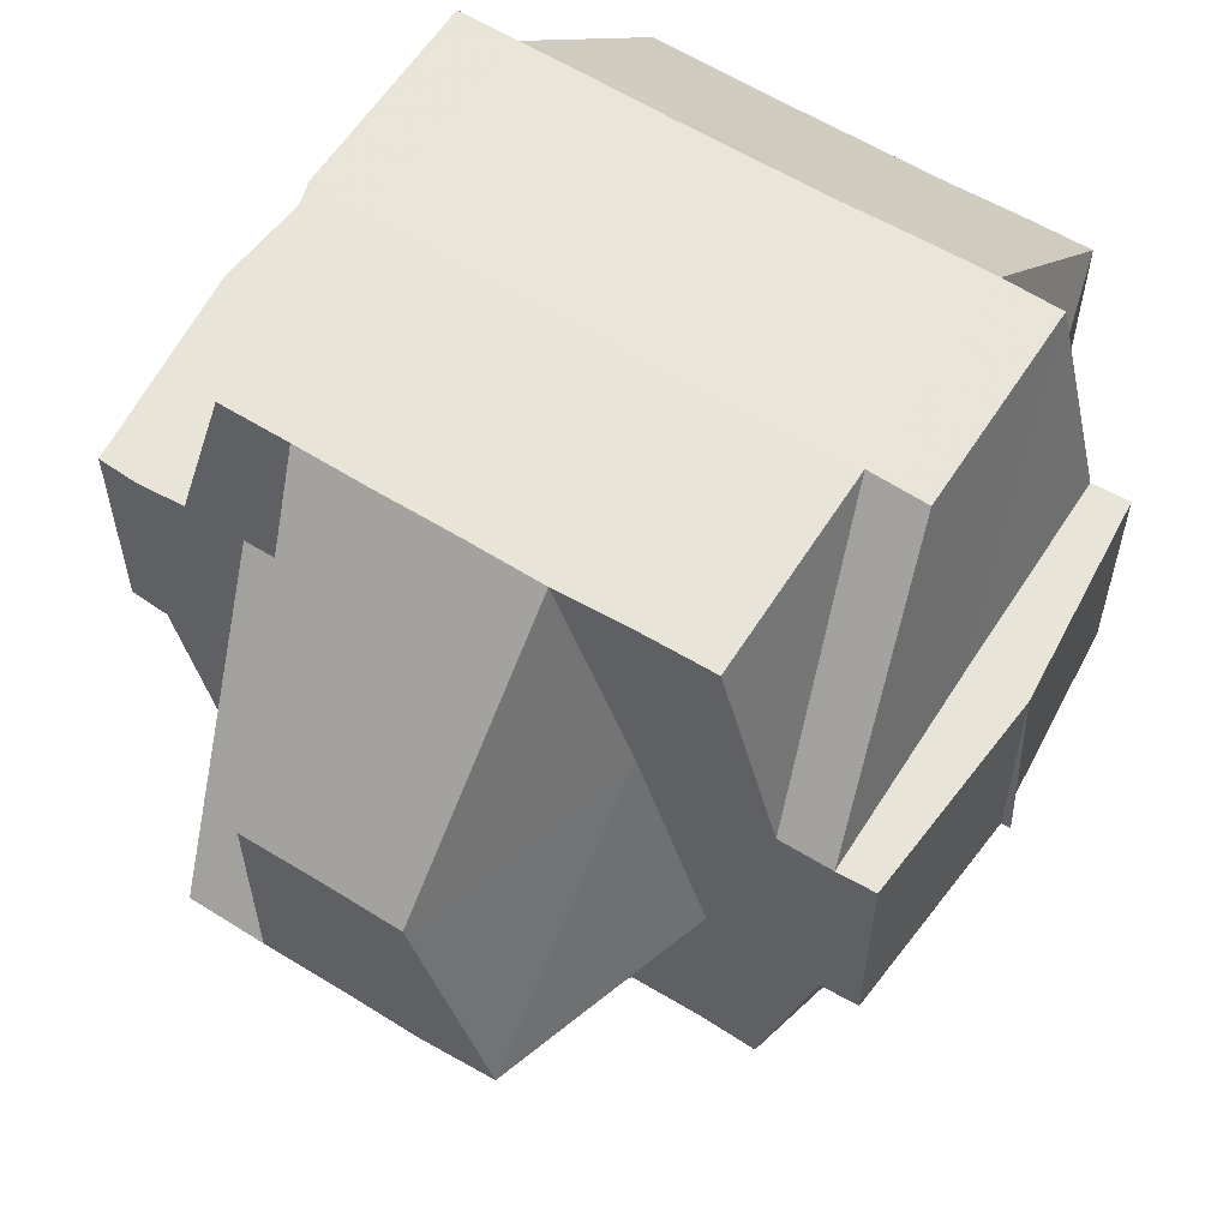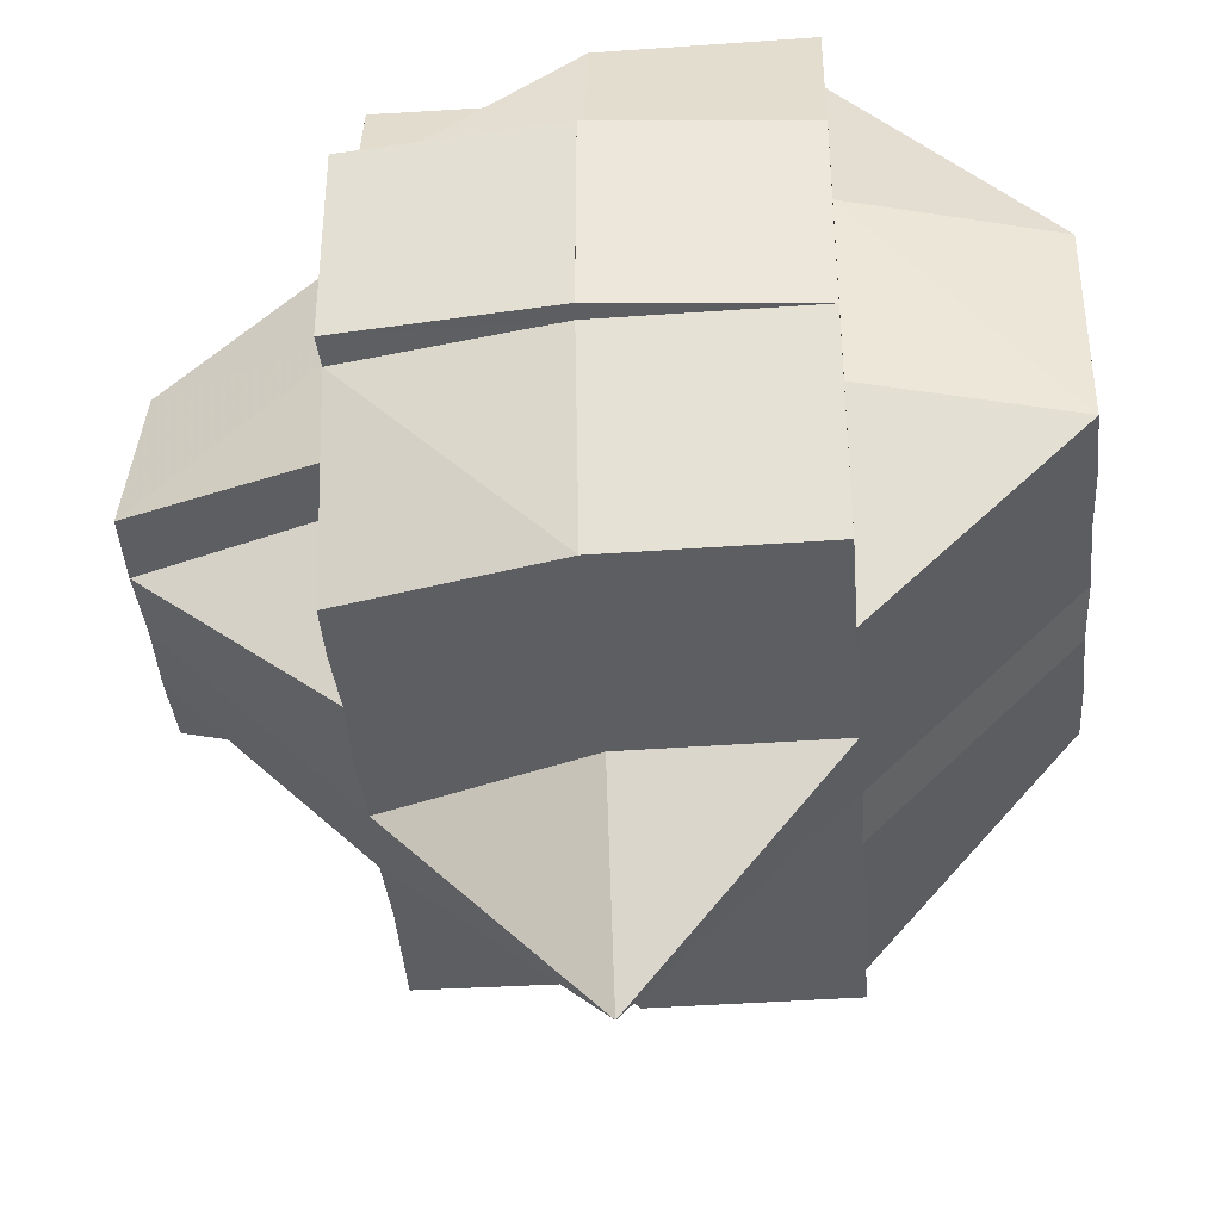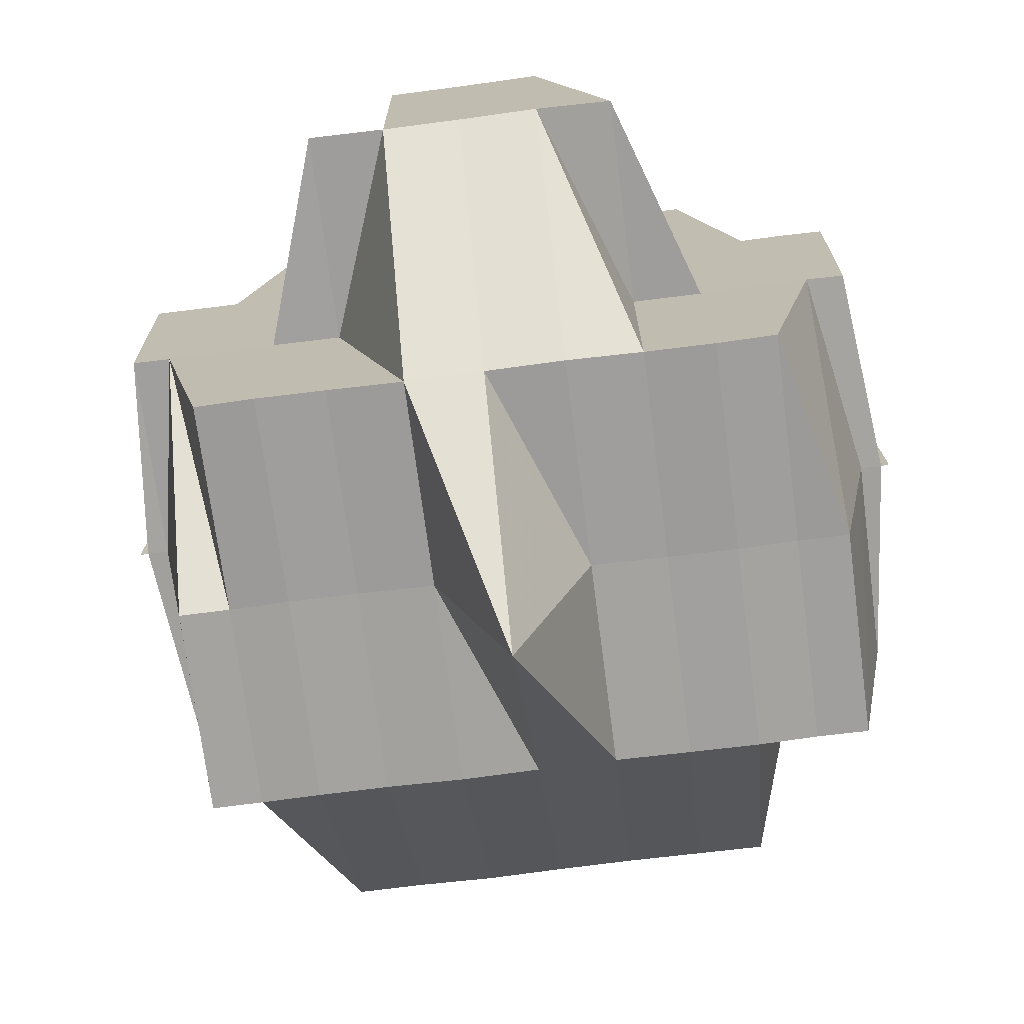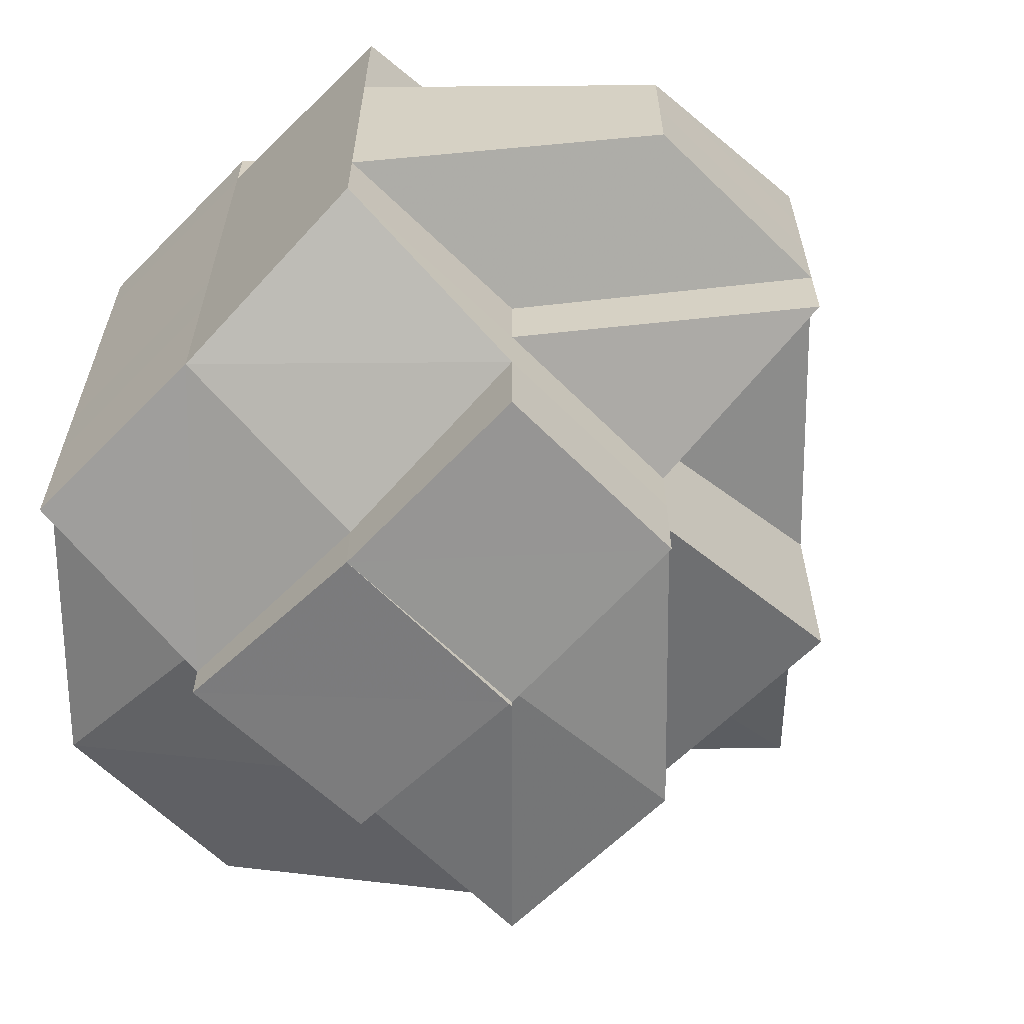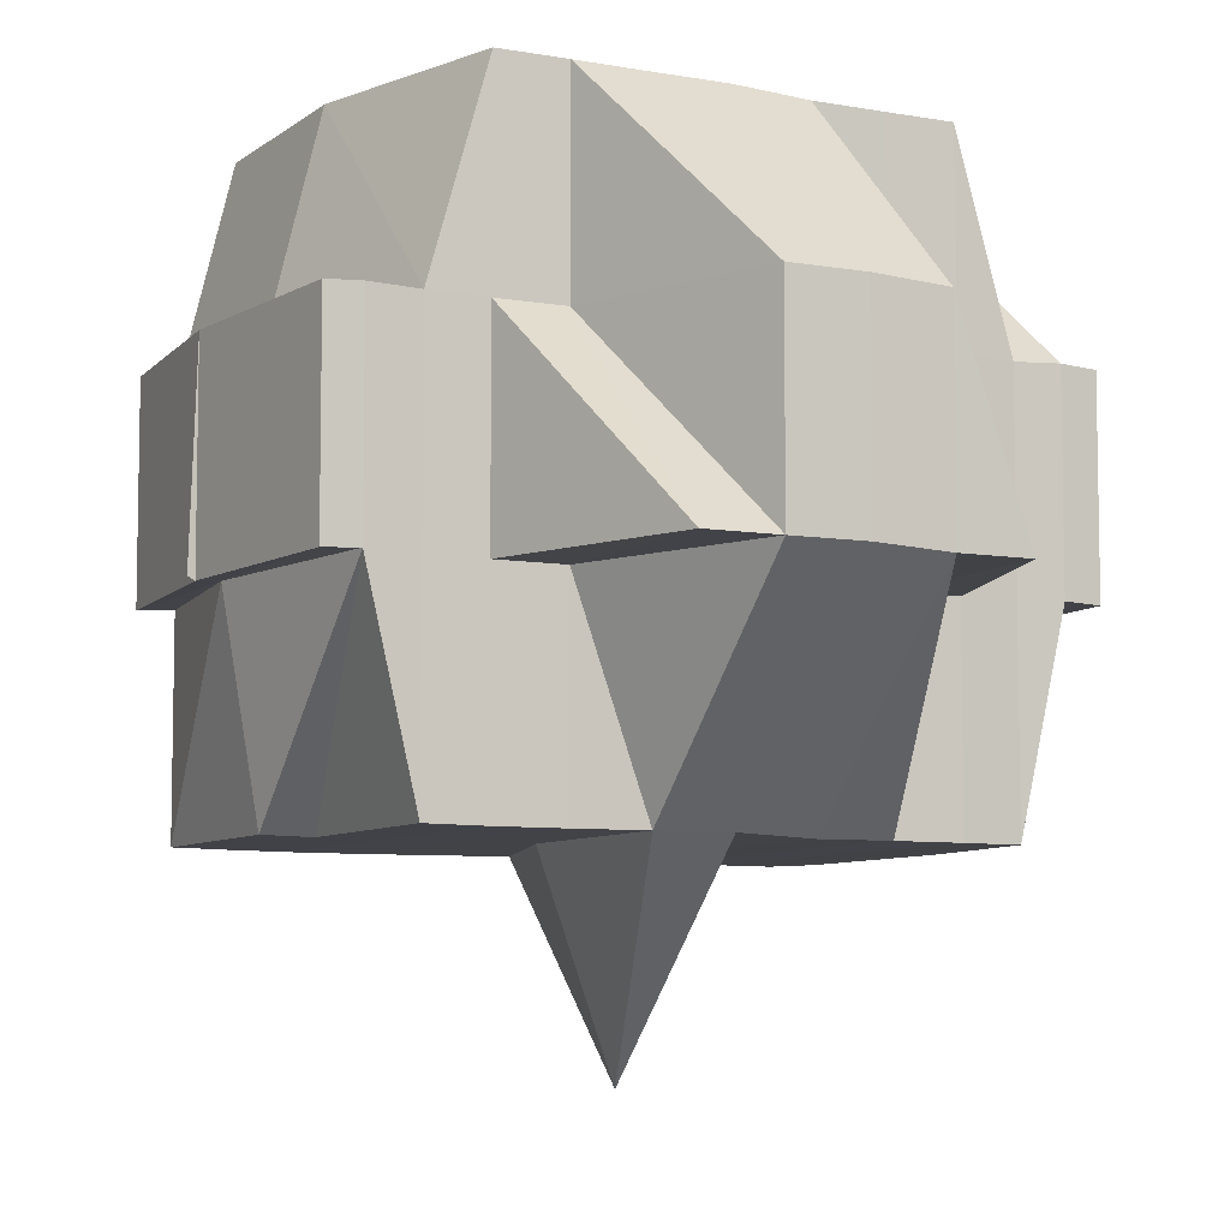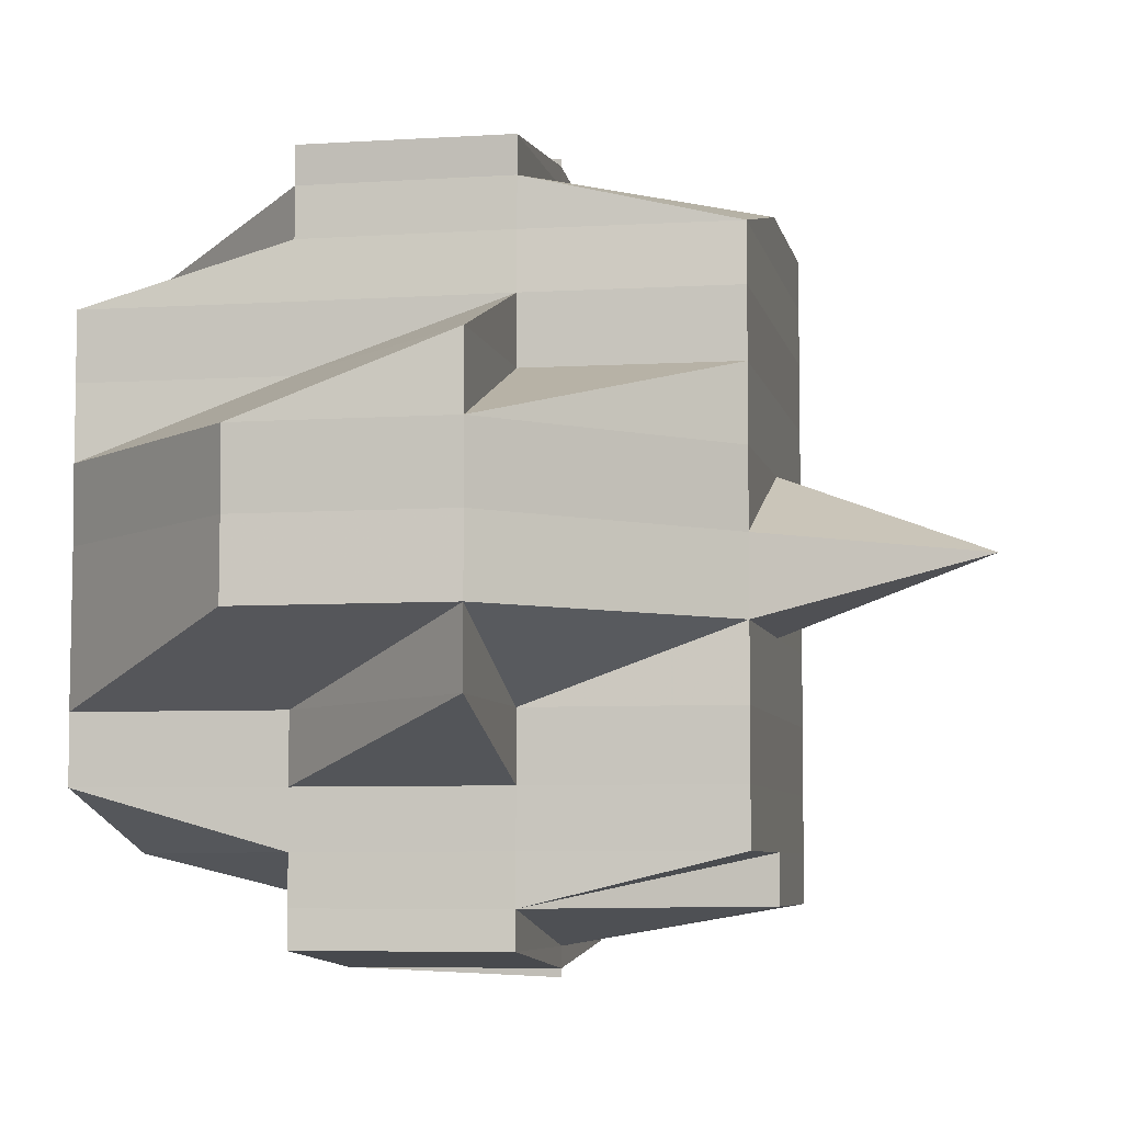
<metadata>
{"format":"obj","ext":"obj","renderer":"f3d","projection":"perspective","resolution":1024,"background":"white","views":[{"elev":60.1,"azim":-57.9,"up":"+Y"},{"elev":-38.5,"azim":4.7,"up":"+Y"},{"elev":-71.7,"azim":-82.7,"up":"+Y"},{"elev":-63.2,"azim":-134.6,"up":"+Z"},{"elev":-7.4,"azim":-118.0,"up":"+Y"},{"elev":-6.2,"azim":-78.9,"up":"+Z"}]}
</metadata>
<code>
o 2818
v 2238 1884 21.09
v 2238 1884 21.09
v 2238 1884 21.09
v 2238 1884 21.09
v 2238 1884 21.09
v 2238 1884 21.09
v 2238 1884 21.09
v 2238 1884 21.09
v 2238 1884 21.09
v 2238 1884 21.09
v 2238 1884 21.09
v 2238 1884 21.09
v 2238 1884 21.09
v 2238 1884 21.09
v 2238 1884 21.09
v 2238 1884 21.09
v 2238 1884 21.09
v 2238 1884 21.09
v 2238 1884 21.09
v 2238 1884 21.09
v 2238 1884 21.08
v 2238 1884 21.08
v 2238 1884 21.09
v 2238 1884 21.09
v 2238 1884 21.09
v 2238 1884 21.09
v 2238 1884 21.08
v 2238 1884 21.08
v 2238 1884 21.08
v 2238 1884 21.09
v 2238 1884 21.09
v 2238 1884 21.09
v 2238 1884 21.09
v 2238 1884 21.09
v 2238 1884 21.09
v 2238 1884 21.08
v 2238 1884 21.08
v 2238 1884 21.08
v 2238 1884 21.08
v 2238 1884 21.08
v 2238 1884 21.08
v 2238 1884 21.08
v 2238 1884 21.08
v 2238 1884 21.08
v 2238 1884 21.08
v 2238 1884 21.08
v 2238 1884 21.08
v 2238 1884 21.08
v 2238 1884 21.08
v 2238 1884 21.07
v 2238 1884 21.08
v 2238 1884 21.07
v 2238 1884 21.08
v 2238 1884 21.07
v 2238 1884 21.08
v 2238 1884 21.07
v 2238 1884 21.07
v 2238 1884 21.07
v 2238 1884 21.07
v 2238 1884 21.07
v 2238 1884 21.07
v 2238 1884 21.07
v 2238 1884 21.07
v 2238 1884 21.07
v 2238 1884 21.07
v 2238 1884 21.06
v 2238 1884 21.07
v 2238 1884 21.06
v 2238 1884 21.06
v 2238 1884 21.06
v 2238 1884 21.06
v 2238 1884 21.06
v 2238 1884 21.06
v 2238 1884 21.06
v 2238 1884 21.06
v 2238 1884 21.06
v 2238 1884 21.06
v 2238 1884 21.05
v 2238 1884 21.06
v 2238 1884 21.06
v 2238 1884 21.06
v 2238 1884 21.06
v 2238 1884 21.06
v 2238 1884 21.06
v 2238 1884 21.05
v 2238 1884 21.05
v 2238 1884 21.06
v 2238 1884 21.06
v 2238 1884 21.05
v 2238 1884 21.06
v 2238 1884 21.06
v 2238 1884 21.05
v 2238 1884 21.05
v 2238 1884 21.06
v 2238 1884 21.06
v 2238 1884 21.05
v 2238 1884 21.06
v 2238 1884 21.06
v 2238 1884 21.06
v 2238 1884 21.05
v 2238 1884 21.05
v 2238 1884 21.05
v 2238 1884 21.05
v 2238 1884 21.06
v 2238 1884 21.06
v 2238 1884 21.06
v 2238 1884 21.07
v 2238 1884 21.07
v 2238 1884 21.07
v 2238 1884 21.06
v 2238 1884 21.07
v 2238 1884 21.06
v 2238 1884 21.07
v 2238 1884 21.06
v 2238 1884 21.06
v 2238 1884 21.07
v 2238 1884 21.06
v 2238 1884 21.06
v 2238 1884 21.07
v 2238 1884 21.07
v 2238 1884 21.08
v 2238 1884 21.08
v 2238 1884 21.08
v 2238 1884 21.08
v 2238 1884 21.08
v 2238 1884 21.08
v 2238 1884 21.08
v 2238 1884 21.08
v 2238 1884 21.09
v 2238 1884 21.09
v 2238 1884 21.08
v 2238 1884 21.08
v 2238 1884 21.08
v 2238 1884 21.08
v 2238 1884 21.09
v 2238 1884 21.08
v 2238 1884 21.08
v 2238 1884 21.08
v 2238 1884 21.08
v 2238 1884 21.08
v 2238 1884 21.08
v 2238 1884 21.08
v 2238 1884 21.08
v 2238 1884 21.08
v 2238 1884 21.07
v 2238 1884 21.08
v 2238 1884 21.08
v 2238 1884 21.07
v 2238 1884 21.07
v 2238 1884 21.08
v 2238 1884 21.07
v 2238 1884 21.07
v 2238 1884 21.07
v 2238 1884 21.07
v 2238 1884 21.06
v 2238 1884 21.07
v 2238 1884 21.06
v 2238 1884 21.07
v 2238 1884 21.07
v 2238 1884 21.08
v 2238 1884 21.07
v 2238 1884 21.06
v 2238 1884 21.06
v 2238 1884 21.08
v 2238 1884 21.07
v 2238 1884 21.08
v 2238 1884 21.08
v 2238 1884 21.08
v 2238 1884 21.07
v 2238 1884 21.06
v 2238 1884 21.06
v 2238 1884 21.07
v 2238 1884 21.06
v 2238 1884 21.07
v 2238 1884 21.06
v 2238 1884 21.06
v 2238 1884 21.06
v 2238 1884 21.06
v 2238 1884 21.05
v 2238 1884 21.06
v 2238 1884 21.05
v 2238 1884 21.05
v 2238 1884 21.06
v 2238 1884 21.06
v 2238 1884 21.05
v 2238 1884 21.05
v 2238 1884 21.05
v 2238 1884 21.06
v 2238 1884 21.06
v 2238 1884 21.06
v 2238 1884 21.07
v 2238 1884 21.06
v 2238 1884 21.06
v 2238 1884 21.06
v 2238 1884 21.06
v 2238 1884 21.05
v 2238 1884 21.05
v 2238 1884 21.05
v 2238 1884 21.05
v 2238 1884 21.06
v 2238 1884 21.05
v 2238 1884 21.05
v 2238 1884 21.05
v 2238 1884 21.05
v 2238 1884 21.05
v 2238 1884 21.05
v 2238 1884 21.05
v 2238 1884 21.05
v 2238 1884 21.05
v 2238 1884 21.05
v 2238 1884 21.05
v 2238 1884 21.05
v 2238 1884 21.05
v 2238 1884 21.05
v 2238 1884 21.05
v 2238 1884 21.05
v 2238 1884 21.05
v 2238 1884 21.05
v 2238 1884 21.05
v 2238 1884 21.05
v 2238 1884 21.05
v 2238 1884 21.05
v 2238 1884 21.05
v 2238 1884 21.09
v 2238 1884 21.09
v 2238 1884 21.09
v 2238 1884 21.09
v 2238 1884 21.09
v 2238 1884 21.09
v 2238 1884 21.09
v 2238 1884 21.09
v 2238 1884 21.09
v 2238 1884 21.08
v 2238 1884 21.08
v 2238 1884 21.08
v 2238 1884 21.08
v 2238 1884 21.08
v 2238 1884 21.08
v 2238 1884 21.08
v 2238 1884 21.08
v 2238 1884 21.08
v 2238 1884 21.07
v 2238 1884 21.06
v 2238 1884 21.06
v 2238 1884 21.06
v 2238 1884 21.05
v 2238 1884 21.05
v 2238 1884 21.05
v 2238 1884 21.05
v 2238 1884 21.05
f 1 2 3
f 4 5 3
f 1 6 7
f 6 8 9
f 4 10 11
f 10 12 13
f 14 15 9
f 16 14 7
f 14 17 15
f 18 19 14
f 20 21 17
f 19 22 20
f 20 23 14
f 24 20 14
f 23 25 26
f 22 27 28
f 29 28 20
f 30 31 16
f 32 31 30
f 31 33 34
f 35 36 31
f 36 37 38
f 39 38 31
f 31 38 24
f 38 40 24
f 40 41 33
f 40 42 41
f 38 43 40
f 44 43 38
f 43 45 40
f 45 46 40
f 44 47 43
f 43 48 45
f 47 48 43
f 48 49 45
f 45 49 46
f 47 50 48
f 51 47 44
f 48 52 49
f 50 52 48
f 49 53 46
f 54 50 47
f 51 54 47
f 55 51 44
f 52 56 49
f 49 56 53
f 50 57 52
f 54 58 50
f 58 57 50
f 52 59 56
f 57 59 52
f 56 60 53
f 59 61 56
f 56 61 60
f 59 62 61
f 57 63 59
f 63 62 59
f 58 64 57
f 64 63 57
f 65 66 64
f 67 64 58
f 64 68 63
f 69 68 64
f 70 71 69
f 69 72 68
f 68 73 63
f 63 73 62
f 68 72 73
f 74 72 75
f 76 77 72
f 77 78 79
f 80 81 72
f 72 82 73
f 72 81 82
f 73 82 83
f 73 83 62
f 81 84 82
f 81 85 84
f 85 86 87
f 82 84 88
f 82 88 83
f 89 85 90
f 84 91 88
f 84 92 91
f 93 92 94
f 91 92 95
f 92 96 95
f 88 91 97
f 91 95 97
f 95 98 99
f 95 100 98
f 101 102 100
f 103 101 96
f 97 95 104
f 88 97 105
f 83 88 105
f 97 104 106
f 105 97 106
f 83 105 107
f 62 83 107
f 62 107 61
f 107 105 108
f 105 106 108
f 61 107 109
f 107 108 109
f 61 109 60
f 106 104 110
f 108 106 111
f 106 110 111
f 104 112 110
f 108 111 113
f 109 108 113
f 112 114 115
f 60 109 116
f 109 113 116
f 117 118 112
f 116 113 119
f 116 120 121
f 60 116 122
f 122 116 123
f 53 60 122
f 122 123 124
f 53 122 124
f 124 121 125
f 124 125 126
f 46 53 124
f 46 124 28
f 28 124 127
f 128 127 129
f 23 127 130
f 127 131 130
f 127 132 131
f 131 133 130
f 131 134 133
f 132 134 131
f 130 133 135
f 136 132 137
f 134 138 139
f 140 141 138
f 132 142 134
f 123 142 132
f 143 144 132
f 144 145 142
f 142 146 147
f 148 149 146
f 142 148 150
f 119 148 142
f 119 151 148
f 113 151 119
f 113 111 151
f 151 152 148
f 111 153 151
f 151 153 152
f 111 110 153
f 148 152 154
f 110 155 153
f 110 112 155
f 153 155 156
f 153 156 152
f 155 157 156
f 152 158 154
f 152 156 158
f 154 158 159
f 154 159 160
f 156 161 158
f 156 157 161
f 162 163 157
f 160 159 51
f 164 165 160
f 166 164 167
f 160 51 55
f 159 54 51
f 167 55 168
f 159 169 54
f 158 169 159
f 169 58 54
f 158 161 169
f 169 67 58
f 161 67 169
f 161 170 67
f 171 170 172
f 170 173 174
f 175 176 173
f 177 178 176
f 177 179 178
f 175 177 180
f 181 182 179
f 183 177 175
f 184 185 177
f 185 181 186
f 187 186 177
f 188 183 175
f 188 189 190
f 157 190 191
f 157 188 192
f 193 188 157
f 193 183 188
f 194 183 193
f 112 194 193
f 195 194 112
f 194 196 183
f 118 197 194
f 96 196 194
f 96 198 196
f 196 198 187
f 196 199 200
f 198 201 199
f 198 202 201
f 203 198 204
f 205 206 198
f 206 207 208
f 209 206 210
f 211 212 203
f 212 213 214
f 210 215 89
f 216 212 215
f 215 217 218
f 219 218 220
f 186 215 85
f 85 215 221
f 221 222 223
f 224 225 13
f 224 226 225
f 227 228 224
f 229 224 11
f 230 231 229
f 130 135 224
f 135 232 224
f 135 168 232
f 133 168 135
f 168 233 226
f 55 234 233
f 168 55 39
f 235 236 55
f 237 235 168
f 238 239 240
f 241 242 239
f 243 244 245
f 246 247 248
f 249 247 250

</code>
